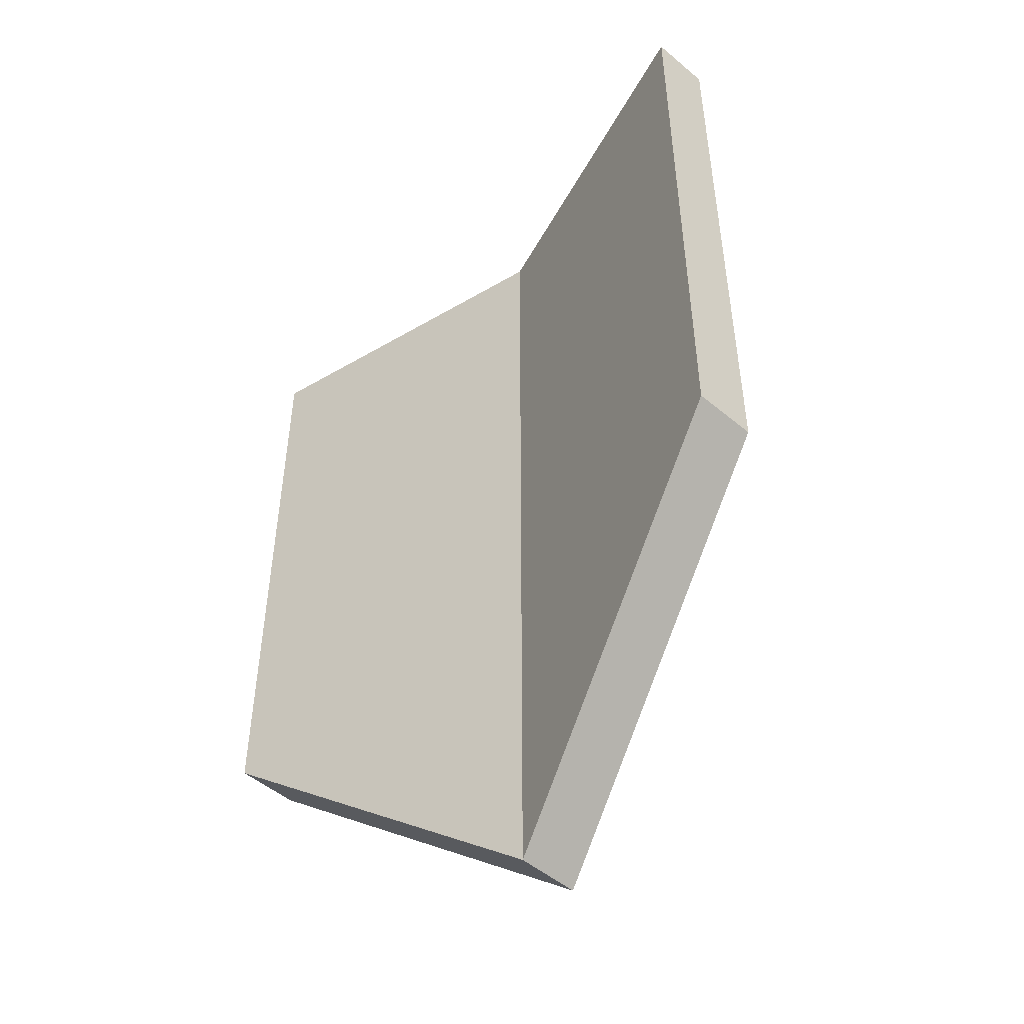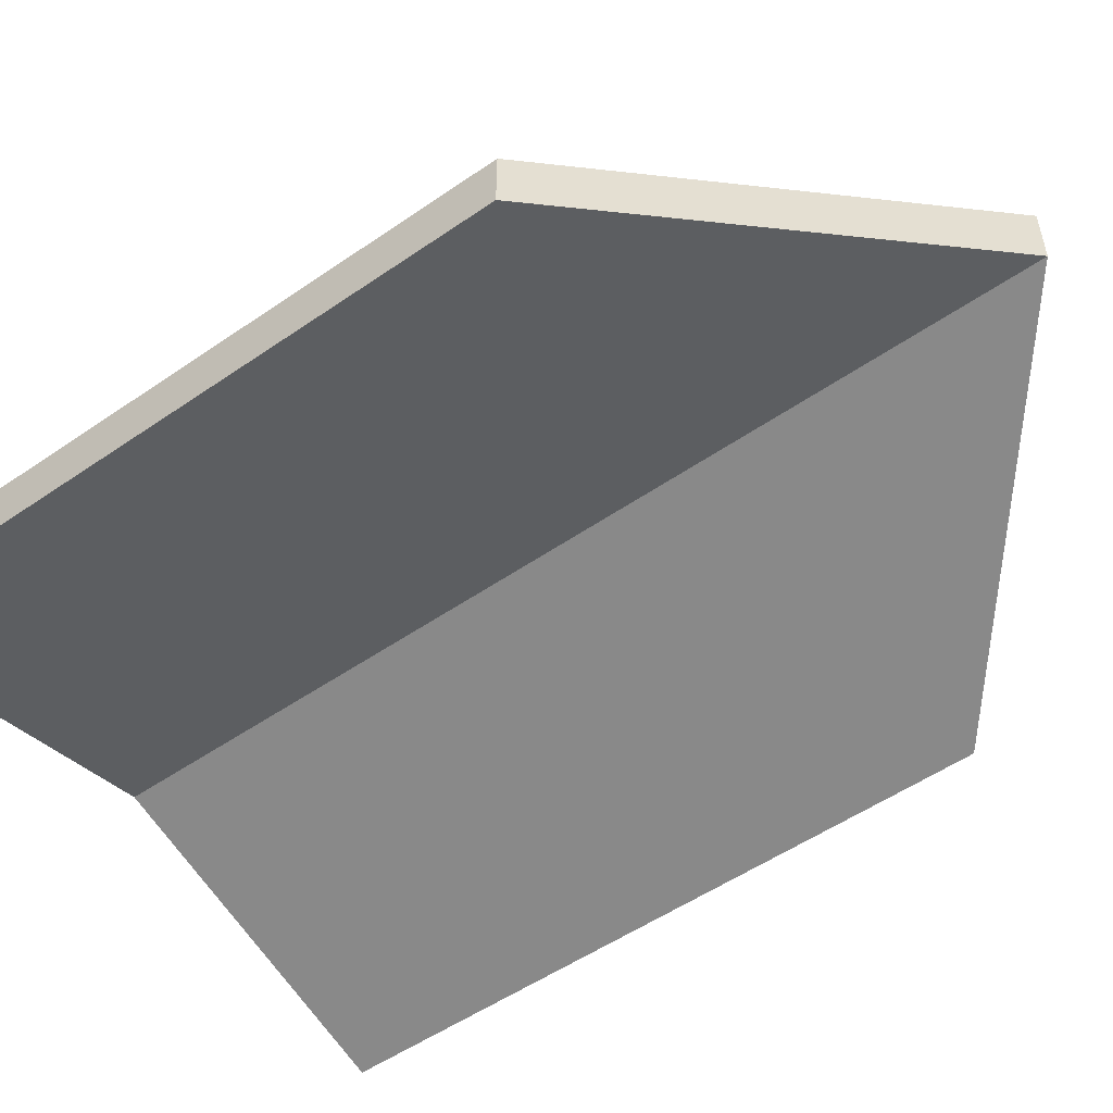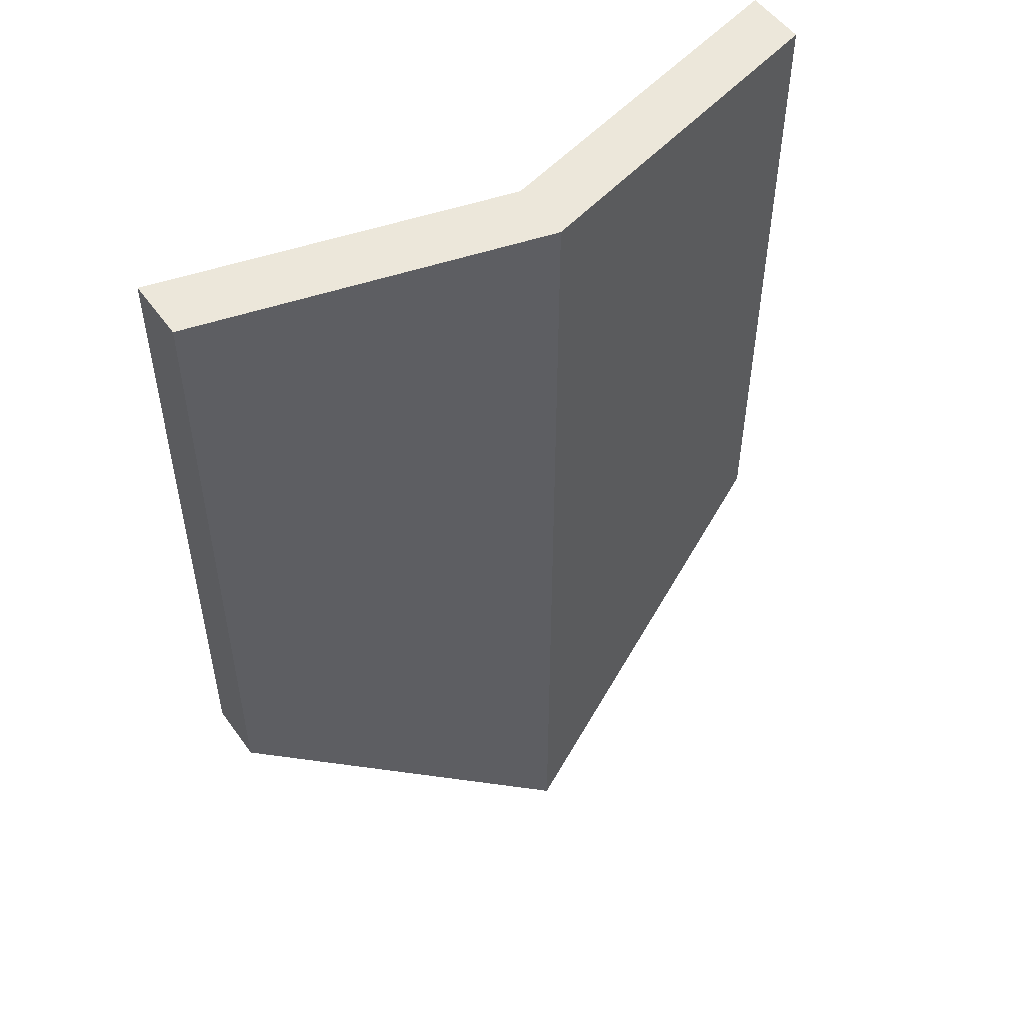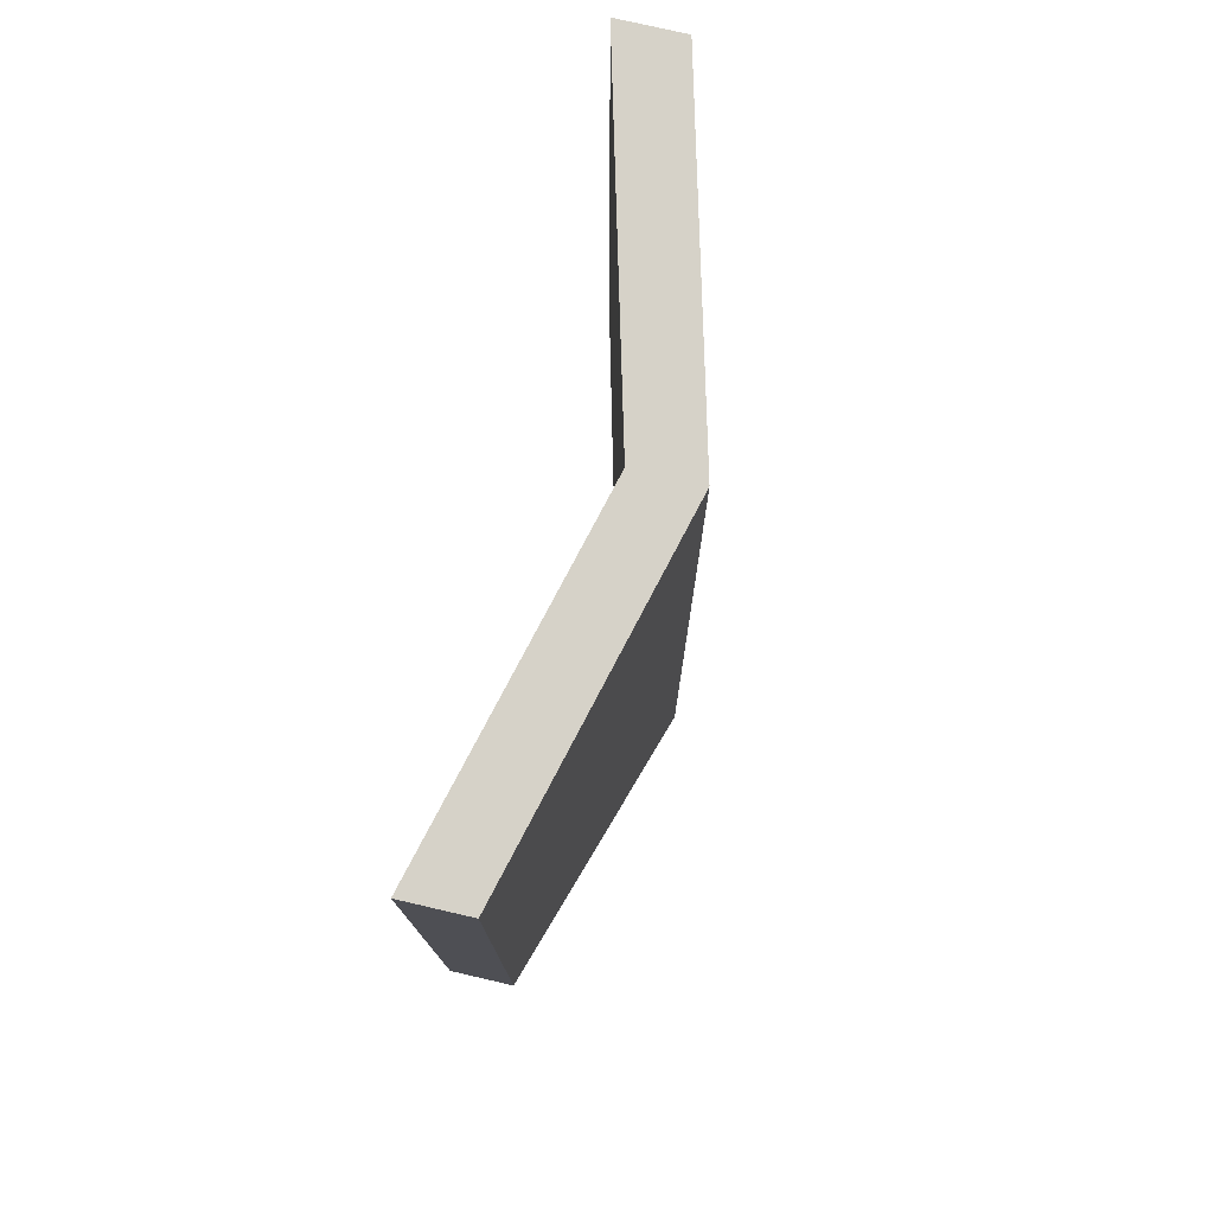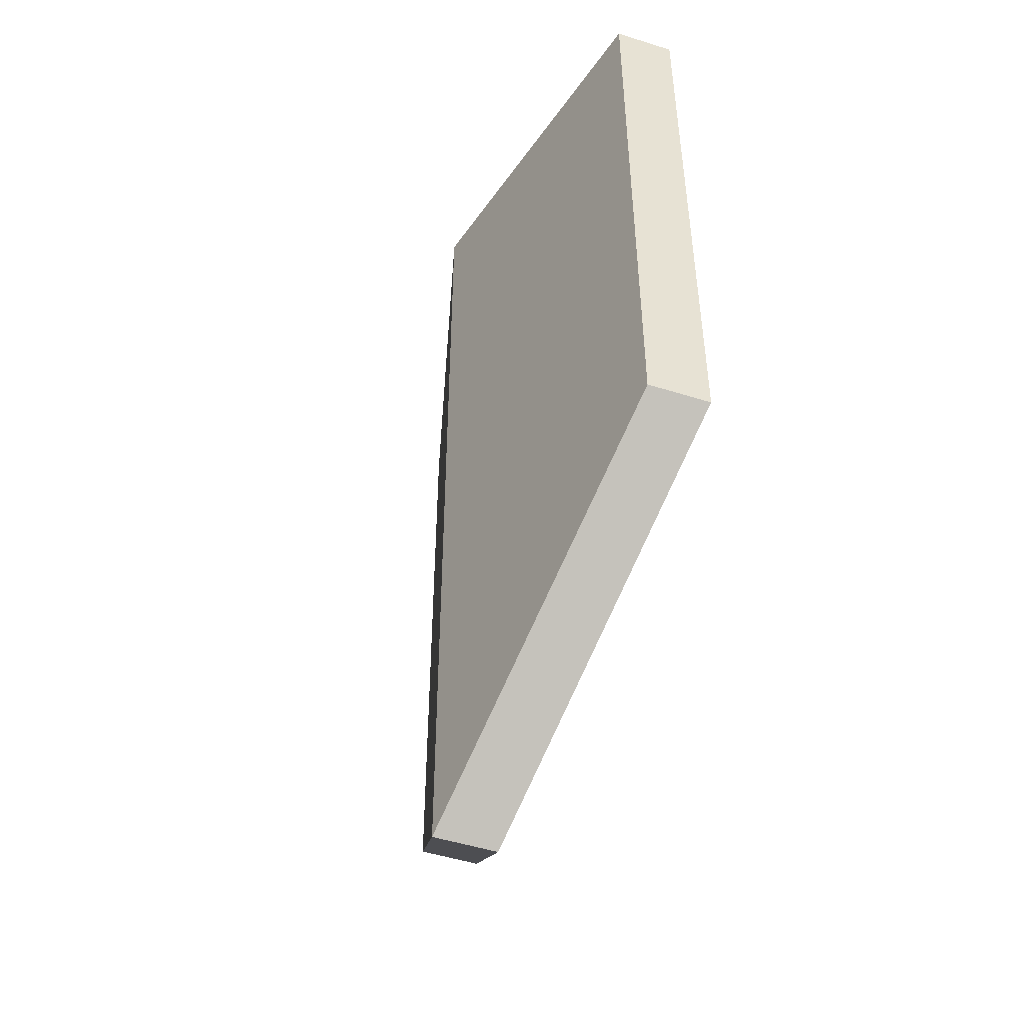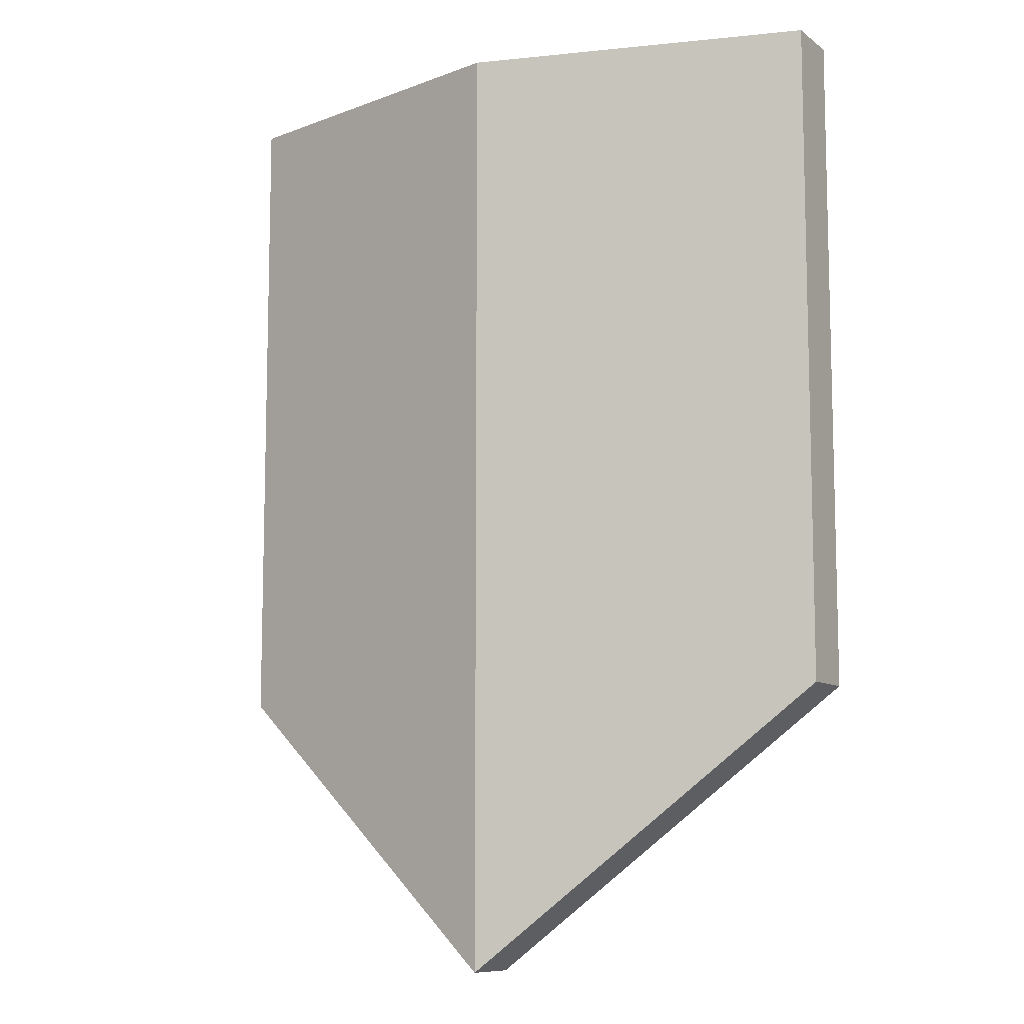
<metadata>
{"format":"obj","ext":"obj","renderer":"f3d","projection":"perspective","resolution":1024,"background":"white","views":[{"elev":-50.3,"azim":-132.5,"up":"+Y"},{"elev":-52.7,"azim":-53.4,"up":"+Z"},{"elev":52.2,"azim":-34.6,"up":"+Y"},{"elev":77.6,"azim":-77.0,"up":"+Y"},{"elev":-50.0,"azim":70.9,"up":"+Y"},{"elev":-9.4,"azim":29.8,"up":"+Y"}]}
</metadata>
<code>
o Shield_Monkey_Cube.001
v -0.8292 -0.7126 0.004018
v -0.8292 0.9459 0.004018
v -0.8292 -0.7126 -0.1491
v -0.8292 0.9459 -0.1491
v 0.8292 -0.7126 0.004018
v 0.8292 0.9459 0.004018
v 0.8292 -0.7126 -0.1491
v 0.8292 0.9459 -0.1491
v 0 -1.413 0.06854
v 0 0.9459 0.06854
v 0 -1.413 0.2217
v 0 0.9459 0.2217
f 2 3 1
f 10 7 9
f 8 5 7
f 12 1 11
f 9 5 11
f 10 2 12
f 10 6 8
f 9 1 3
f 5 12 11
f 3 10 9
f 2 4 3
f 10 8 7
f 8 6 5
f 12 2 1
f 9 7 5
f 10 4 2
f 10 12 6
f 9 11 1
f 5 6 12
f 3 4 10

</code>
